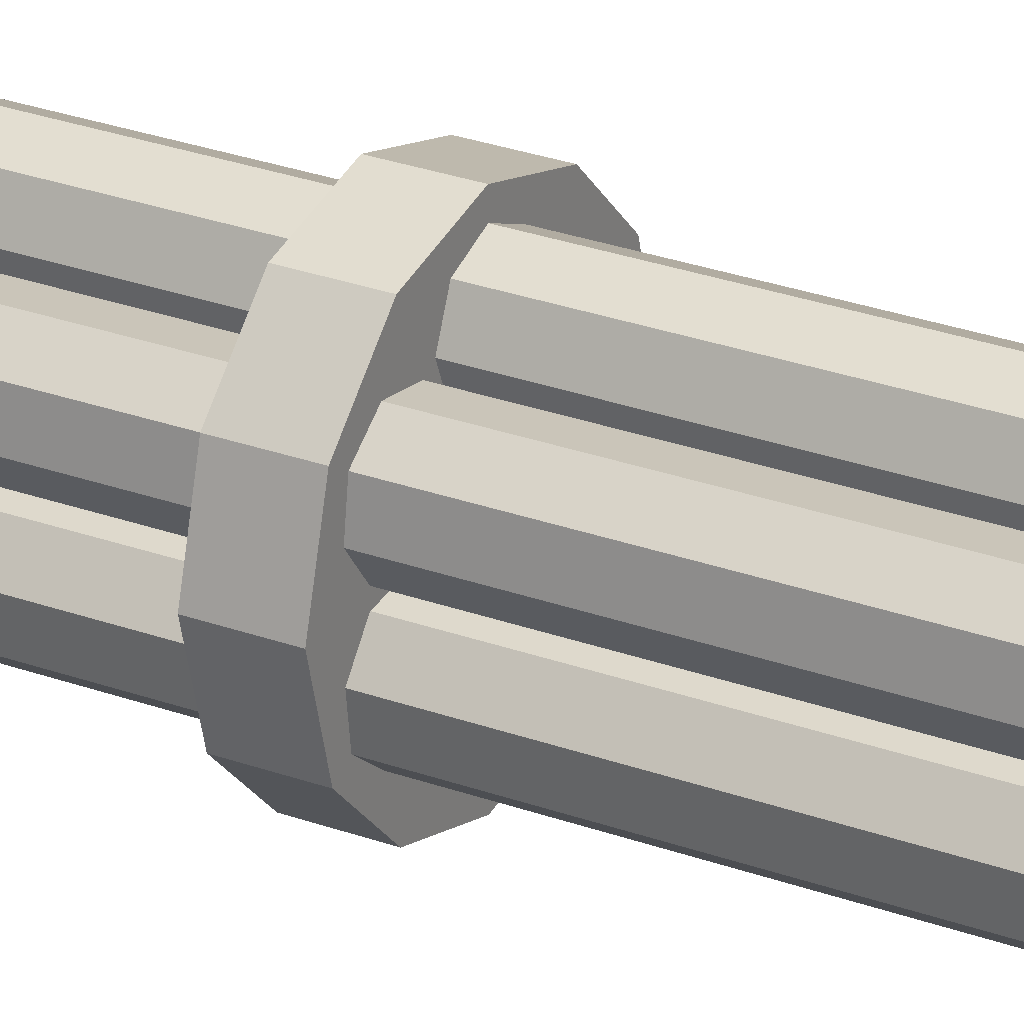
<metadata>
{"format":"obj","ext":"obj","renderer":"f3d","projection":"perspective","resolution":1024,"background":"white","views":[{"elev":26.8,"azim":119.9,"up":"+Y"}]}
</metadata>
<code>
g default
v 58.98 34.05 -46.98
v 34.05 58.98 -46.98
v 34.05 58.98 56.34
v 58.98 34.05 56.34
v 68.1 -0 -46.98
v 68.1 0 56.34
v 0 68.1 -46.98
v 0 68.1 56.34
v 0 0 56.34
v 17.32 10 56.34
v 15.32 25.18 56.34
v 24.64 37.32 56.34
v 39.82 39.32 56.34
v 51.96 30 56.34
v 58.98 -34.05 -46.98
v 58.98 -34.05 56.34
v 53.96 14.82 56.34
v 44.64 2.679 56.34
v 29.46 0.6815 56.34
v -34.05 58.98 -46.98
v -34.05 58.98 56.34
v 0 60 56.34
v 14.14 54.14 56.34
v 20 40 56.34
v 14.14 25.86 56.34
v 0 20 56.34
v 34.05 -58.98 -46.98
v 34.05 -58.98 56.34
v 17.32 -10 56.34
v 29.46 -0.6815 56.34
v 44.64 -2.679 56.34
v 53.96 -14.82 56.34
v 51.96 -30 56.34
v -58.98 34.05 -46.98
v -58.98 34.05 56.34
v -14.14 25.86 56.34
v -20 40 56.34
v -14.14 54.14 56.34
v 0 -68.1 -46.98
v 0 -68.1 56.34
v 39.82 -39.32 56.34
v 24.64 -37.32 56.34
v 15.32 -25.18 56.34
v -68.1 -0 -46.98
v -68.1 0 56.34
v -51.96 30 56.34
v -39.82 39.32 56.34
v -24.64 37.32 56.34
v -15.32 25.18 56.34
v -17.32 10 56.34
v -34.05 -58.98 -46.98
v -34.05 -58.98 56.34
v -0 -20 56.34
v 14.14 -25.86 56.34
v 20 -40 56.34
v 14.14 -54.14 56.34
v -0 -60 56.34
v -58.98 -34.05 -46.98
v -58.98 -34.05 56.34
v -29.46 0.6815 56.34
v -44.64 2.679 56.34
v -53.96 14.82 56.34
v -14.14 -54.14 56.34
v -20 -40 56.34
v -14.14 -25.86 56.34
v -51.96 -30 56.34
v -53.96 -14.82 56.34
v -44.64 -2.679 56.34
v -29.46 -0.6815 56.34
v -17.32 -10 56.34
v -15.32 -25.18 56.34
v -24.64 -37.32 56.34
v -39.82 -39.32 56.34
v 58.98 34.05 322.8
v 34.05 58.98 322.8
v 34.05 58.98 350.8
v 58.98 34.05 350.8
v 68.1 -0 322.8
v 68.1 0 350.8
v 51.96 30 322.8
v 39.82 39.32 322.8
v 0 68.1 322.8
v 0 68.1 350.8
v 39.82 39.32 350.8
v 51.96 30 350.8
v 58.98 -34.05 322.8
v 58.98 -34.05 350.8
v 53.96 14.82 322.8
v 53.96 14.82 350.8
v 14.14 54.14 322.8
v 0 60 322.8
v -34.05 58.98 322.8
v -34.05 58.98 350.8
v 14.14 54.14 350.8
v 0 60 350.8
v 39.82 39.32 601.7
v 51.96 30 601.7
v 34.05 -58.98 322.8
v 34.05 -58.98 350.8
v 53.96 -14.82 322.8
v 51.96 -30 322.8
v 53.96 -14.82 350.8
v 51.96 -30 350.8
v 53.96 14.82 601.7
v 24.64 37.32 322.8
v 20 40 322.8
v -14.14 54.14 322.8
v -58.98 34.05 322.8
v -58.98 34.05 350.8
v -14.14 54.14 350.8
v 0 60 601.7
v 14.14 54.14 601.7
v 20 40 350.8
v 24.64 37.32 350.8
v 24.64 37.32 601.7
v 34.05 58.98 601.7
v 58.98 34.05 601.7
v 15.32 25.18 601.7
v 17.32 10 601.7
v 16.14 9.319 601.7
v 14.14 14.14 601.7
v 9.319 16.14 601.7
v 29.46 0.6815 601.7
v 44.64 2.679 601.7
v 68.1 -0 601.7
v 20 -0 601.7
v 0 -68.1 322.8
v 0 -68.1 350.8
v 39.82 -39.32 322.8
v 39.82 -39.32 350.8
v 53.96 -14.82 601.7
v 51.96 -30 601.7
v 39.82 -39.32 601.7
v 44.64 -2.679 322.8
v 44.64 2.679 322.8
v 44.64 2.679 350.8
v 44.64 -2.679 350.8
v 15.32 25.18 322.8
v 14.14 25.86 322.8
v -39.82 39.32 322.8
v -51.96 30 322.8
v -68.1 -0 322.8
v -68.1 0 350.8
v -39.82 39.32 350.8
v -51.96 30 350.8
v -14.14 54.14 601.7
v 0 20 601.7
v 14.14 25.86 601.7
v 20 40 601.7
v 0 68.1 601.7
v 14.14 25.86 350.8
v 15.32 25.18 350.8
v 34.05 58.98 629.7
v 58.98 34.05 629.7
v 17.32 10 350.8
v 29.46 0.6815 350.8
v 16.14 9.319 629.7
v 14.14 14.14 629.7
v 0 20 629.7
v 20 0 629.7
v 68.1 0 629.7
v 58.98 -34.05 601.7
v 44.64 -2.679 601.7
v 29.46 -0.6815 601.7
v 17.32 -10 601.7
v 16.14 -9.319 601.7
v -34.05 -58.98 322.8
v -34.05 -58.98 350.8
v 14.14 -54.14 322.8
v -0 -60 322.8
v 14.14 -54.14 350.8
v -0 -60 350.8
v 24.64 -37.32 322.8
v 34.05 -58.98 601.7
v 9.319 -16.14 601.7
v 14.14 -14.14 601.7
v 15.32 -25.18 601.7
v 24.64 -37.32 601.7
v 24.64 -37.32 350.8
v 29.46 -0.6815 322.8
v 29.46 0.6815 322.8
v 29.46 -0.6815 350.8
v 14.14 14.14 322.8
v 0 20 322.8
v 17.32 10 322.8
v -20 40 322.8
v -24.64 37.32 322.8
v -53.96 14.82 322.8
v -58.98 -34.05 322.8
v -58.98 -34.05 350.8
v -53.96 14.82 350.8
v -51.96 30 601.7
v -39.82 39.32 601.7
v -24.64 37.32 350.8
v -20 40 350.8
v -20 40 601.7
v -9.319 16.14 601.7
v -34.05 58.98 601.7
v -14.14 25.86 601.7
v 0 20 350.8
v 0 68.1 629.7
v 14.14 14.14 350.8
v 39.82 39.32 629.7
v 51.96 30 629.7
v 16.14 9.319 350.8
v 20 0 350.8
v 17.32 10 629.7
v 15.32 25.18 629.7
v 29.46 0.6815 629.7
v 14.14 -14.14 629.7
v 16.14 -9.319 629.7
v 58.98 -34.05 629.7
v 53.96 14.82 629.7
v 17.32 -10 350.8
v -14.14 -54.14 322.8
v -14.14 -54.14 350.8
v 14.14 -54.14 601.7
v -0 -60 601.7
v 20 -40 322.8
v 20 -40 350.8
v 20.03 -31.31 322.8
v 34.05 -58.98 629.7
v 0 -68.1 601.7
v 20 -40 601.7
v 14.14 -25.86 601.7
v -0 -20 601.7
v 15.32 -25.18 350.8
v 20 -0 322.8
v 16.14 9.319 322.8
v -14.14 14.14 322.8
v -15.32 25.18 322.8
v -14.14 25.86 322.8
v -53.96 -14.82 322.8
v -51.96 -30 322.8
v -53.96 -14.82 350.8
v -51.96 -30 350.8
v -53.96 14.82 601.7
v -20 -0 601.7
v -68.1 -0 601.7
v -58.98 34.05 601.7
v -44.64 2.679 601.7
v -29.46 0.6815 601.7
v -17.32 10 601.7
v -16.14 9.319 601.7
v -14.14 14.14 601.7
v -15.32 25.18 601.7
v -24.64 37.32 601.7
v -15.32 25.18 350.8
v -14.14 25.86 350.8
v -34.05 58.98 629.7
v 14.14 54.14 629.7
v 0 60 629.7
v -14.14 14.14 350.8
v 39.82 39.32 682.2
v 51.96 30 682.2
v 14.14 25.86 629.7
v 17.32 10 682.2
v 15.32 25.18 682.2
v -14.14 14.14 629.7
v 29.46 -0.6815 629.7
v 15.32 -25.18 629.7
v 17.32 -10 629.7
v 53.96 -14.82 629.7
v 51.96 -30 629.7
v 53.96 14.82 682.2
v 14.14 -14.14 350.8
v 16.14 -9.319 350.8
v -39.82 -39.32 322.8
v -39.82 -39.32 350.8
v -14.14 -54.14 601.7
v 14.14 -25.86 322.8
v 15.32 -25.18 322.8
v 14.14 -25.86 350.8
v 17.32 -10 322.8
v 0 -68.1 629.7
v 39.82 -39.32 629.7
v -0 -20 629.7
v -14.14 -25.86 601.7
v -20 -40 601.7
v -34.05 -58.98 601.7
v -9.319 -16.14 601.7
v -0 -20 350.8
v 16.14 -9.319 322.8
v -16.14 9.319 322.8
v -17.32 10 322.8
v -44.64 2.679 322.8
v -44.64 -2.679 322.8
v -51.96 -30 601.7
v -53.96 -14.82 601.7
v -39.82 -39.32 601.7
v -44.64 -2.679 350.8
v -44.64 2.679 350.8
v -16.14 9.319 629.7
v -20 0 629.7
v -16.14 -9.319 601.7
v -17.32 -10 601.7
v -29.46 -0.6815 601.7
v -44.64 -2.679 601.7
v -58.98 -34.05 601.7
v -68.1 0 629.7
v -58.98 34.05 629.7
v -29.46 0.6815 350.8
v -17.32 10 350.8
v -14.14 54.14 629.7
v 0 60 682.2
v 14.14 54.14 682.2
v -16.14 9.319 350.8
v 20 40 629.7
v 24.64 37.32 629.7
v 24.64 37.32 682.2
v 38.6 34.78 682.2
v 21.39 12.35 682.2
v -14.14 25.86 629.7
v 44.64 -2.679 629.7
v 44.64 2.679 629.7
v 14.14 -25.86 629.7
v 15.32 -25.18 682.2
v 17.32 -10 682.2
v 29.46 -0.6815 682.2
v 53.96 -14.82 682.2
v 51.96 -30 682.2
v 39.82 -39.32 682.2
v 47.89 27.65 682.2
v 44.64 2.679 682.2
v 14.14 -14.14 322.8
v -24.64 -37.32 322.8
v -20 -40 322.8
v -20 -40 350.8
v -24.64 -37.32 350.8
v -0 -20 322.8
v -34.05 -58.98 629.7
v 14.14 -54.14 629.7
v -0 -60 629.7
v -14.14 -14.14 601.7
v -14.14 -14.14 629.7
v -14.14 -25.86 350.8
v -24.64 -37.32 601.7
v -15.32 -25.18 601.7
v -20 -0 322.8
v -29.46 0.6815 322.8
v -29.46 -0.6815 322.8
v -29.46 -0.6815 350.8
v -16.14 -9.319 629.7
v -15.32 25.18 629.7
v -17.32 10 629.7
v -29.46 0.6815 629.7
v -17.32 -10 350.8
v -58.98 -34.05 629.7
v -53.96 14.82 629.7
v -51.96 30 629.7
v -20 0 350.8
v -39.82 39.32 629.7
v -14.14 54.14 682.2
v 0 55.3 682.2
v 10.82 50.82 682.2
v 20 40 682.2
v 26.99 33.25 682.2
v 14.14 25.86 682.2
v 0 20 682.2
v 29.46 0.6815 682.2
v 30.68 5.224 682.2
v 19.87 23.96 682.2
v -14.14 25.86 682.2
v 44.64 -2.679 682.2
v 20 -40 629.7
v 24.64 -37.32 629.7
v 16.01 -26.07 629.7
v 21.39 -12.35 682.2
v 49.42 -16.04 682.2
v 47.89 -27.65 682.2
v 24.64 -37.32 682.2
v 49.42 16.04 682.2
v -15.32 -25.18 350.8
v -14.14 -14.14 350.8
v -15.32 -25.18 322.8
v -14.14 -25.86 322.8
v -14.14 -14.14 322.8
v -14.14 -54.14 629.7
v 14.14 -54.14 682.2
v -0 -60 682.2
v -14.14 -25.86 629.7
v -0 -20 682.2
v 14.14 -25.86 682.2
v -29.46 -0.6815 629.7
v -17.32 -10 629.7
v -15.32 25.18 682.2
v -17.32 10 682.2
v -29.46 0.6815 682.2
v -53.96 -14.82 629.7
v -51.96 -30 629.7
v -53.96 14.82 682.2
v -51.96 30 682.2
v -39.82 39.32 682.2
v -24.64 37.32 629.7
v -20 40 629.7
v -20 40 682.2
v -10.82 50.82 682.2
v 15.3 40 682.2
v 0 55.3 632.7
v 10.82 50.82 632.7
v 26.99 33.25 632.7
v 38.6 34.78 632.7
v 10.82 29.18 682.2
v 0 24.7 682.2
v 30.68 5.224 632.7
v 21.39 12.35 632.7
v 19.87 23.96 632.7
v -10.82 29.18 682.2
v -16.01 26.07 629.7
v 42.29 6.752 682.2
v 30.68 -5.224 682.2
v 20 -40 682.2
v 19.86 -23.96 682.2
v 42.29 -6.752 682.2
v 38.6 -34.78 682.2
v 47.89 27.65 632.7
v -16.14 -9.319 350.8
v -17.32 -10 322.8
v -16.14 -9.319 322.8
v -39.82 -39.32 629.7
v -14.14 -54.14 682.2
v 10.82 -50.82 682.2
v -15.32 -25.18 629.7
v -14.14 -25.86 682.2
v -0 -24.7 682.2
v -21.39 12.35 682.2
v -44.64 2.679 682.2
v -44.64 2.679 629.7
v -44.64 -2.679 629.7
v -51.96 -30 682.2
v -53.96 -14.82 682.2
v -39.82 -39.32 682.2
v -49.42 16.04 682.2
v -47.89 27.65 682.2
v -24.64 37.32 682.2
v -15.3 40 682.2
v -10.82 50.82 632.7
v 15.3 40 632.7
v 0 40 632.7
v 10.82 29.18 632.7
v 0 24.7 632.7
v 42.29 6.752 632.7
v 34.64 20 632.7
v -10.82 29.18 632.7
v 10.82 -29.18 682.2
v 26.99 -33.25 682.2
v 19.86 -23.96 632.7
v 21.39 -12.35 632.7
v 30.68 -5.224 632.7
v 42.29 -6.752 632.7
v 49.42 -16.04 632.7
v 47.89 -27.65 632.7
v 49.42 16.04 632.7
v -20 -40 629.7
v -24.64 -37.32 629.7
v -0 -55.3 682.2
v -20 -40 682.2
v 15.3 -40 682.2
v -10.82 -29.18 682.2
v -17.32 -10 682.2
v -15.32 -25.18 682.2
v -19.86 23.96 682.2
v -30.68 5.224 682.2
v -44.64 -2.679 682.2
v -29.46 -0.6815 682.2
v -47.89 -27.65 682.2
v -24.64 -37.32 682.2
v -38.6 -34.78 682.2
v -42.29 6.752 682.2
v -38.6 34.78 682.2
v -15.3 40 632.7
v -26.99 33.25 682.2
v 26.99 -33.25 632.7
v 34.64 -20 632.7
v 38.6 -34.78 632.7
v -10.82 -50.82 682.2
v 15.3 -40 632.7
v 10.82 -50.82 632.7
v -15.3 -40 682.2
v -10.82 -29.18 632.7
v -0 -24.7 632.7
v 10.82 -29.18 632.7
v -21.39 -12.35 682.2
v -19.86 23.96 632.7
v -21.39 12.35 632.7
v -30.68 5.224 632.7
v -42.29 -6.752 682.2
v -49.42 -16.04 682.2
v -26.99 -33.25 682.2
v -42.29 6.752 632.7
v -49.42 16.04 632.7
v -47.89 27.65 632.7
v -0 -55.3 632.7
v -19.87 -23.96 682.2
v -15.3 -40 632.7
v -0 -40 632.7
v -30.68 -5.224 682.2
v -26.99 33.25 632.7
v -34.64 20 632.7
v -38.6 -34.78 632.7
v -47.89 -27.65 632.7
v -26.99 -33.25 632.7
v -38.6 34.78 632.7
v -10.82 -50.82 632.7
v -30.68 -5.224 632.7
v -21.39 -12.35 632.7
v -19.87 -23.96 632.7
v -49.42 -16.04 632.7
v -42.29 -6.752 632.7
v -34.64 -20 632.7
g pCylinder14
f 1 2 3 4
f 5 1 4 6
f 2 7 8 3
f 9 10 26
f 15 5 6 16
f 6 32 33 16
f 7 20 21 8
f 27 15 16 28
f 20 34 35 21
f 9 26 50
f 39 27 28 40
f 28 56 57 40
f 34 44 45 35
f 51 39 40 52
f 44 58 59 45
f 9 50 70
f 58 51 52 59
f 52 73 66 59
f 74 75 76 77
f 78 74 77 79
f 75 74 80 81
f 75 82 83 76
f 76 84 85 77
f 86 78 79 87
f 78 88 80 74
f 79 77 85 89
f 75 81 90
f 13 81 80 14
f 75 90 91 82
f 82 92 93 83
f 94 76 83 95
f 94 84 76
f 84 96 97 85
f 98 86 87 99
f 100 78 86 101
f 79 102 103 87
f 100 88 78
f 14 80 88 17
f 79 89 102
f 85 97 104 89
f 90 81 105 106
f 12 105 81 13
f 22 91 90 23
f 92 82 91 107
f 92 108 109 93
f 93 110 95 83
f 95 111 112 94
f 113 114 84 94
f 114 115 96 84
f 117 97 116
f 97 96 116
f 96 115 116
f 120 121 119
f 119 121 118
f 121 122 118
f 122 116 118
f 116 115 118
f 117 125 97
f 97 125 104
f 104 125 124
f 120 119 126
f 119 123 126
f 126 123 125
f 123 124 125
f 127 98 99 128
f 98 129 101 86
f 99 87 103 130
f 32 100 101 33
f 33 101 129 41
f 102 131 132 103
f 103 132 133 130
f 134 135 88 100
f 17 88 135 18
f 102 89 136 137
f 89 104 124 136
f 23 90 106 24
f 106 105 138 139
f 11 138 105 12
f 38 107 91 22
f 92 107 140
f 92 140 141 108
f 108 142 143 109
f 144 93 109 145
f 144 110 93
f 110 146 111 95
f 147 148 122
f 122 148 116
f 148 149 116
f 149 112 116
f 150 116 111
f 112 111 116
f 94 112 149 113
f 151 152 114 113
f 152 118 115 114
f 117 116 153 154
f 155 119 118 152
f 119 155 156 123
f 121 120 157 158
f 147 122 159
f 159 122 158
f 122 121 158
f 157 120 126 160
f 124 123 156 136
f 125 117 154 161
f 162 132 125
f 132 131 125
f 131 163 125
f 166 126 165
f 165 126 164
f 126 125 164
f 125 163 164
f 167 127 128 168
f 169 98 127 170
f 99 171 172 128
f 169 129 98
f 99 130 171
f 31 134 100 32
f 41 129 173 42
f 137 163 131 102
f 162 174 132
f 132 174 133
f 166 165 176
f 165 177 176
f 176 177 175
f 175 177 174
f 177 178 174
f 174 178 133
f 130 133 178 179
f 180 181 135 134
f 18 135 181 19
f 137 136 156 182
f 24 106 139 25
f 139 138 183 184
f 10 185 138 11
f 37 186 107 38
f 140 107 186 187
f 46 141 140 47
f 142 108 141 188
f 142 189 190 143
f 143 191 145 109
f 145 192 193 144
f 194 195 110 144
f 195 196 146 110
f 147 197 199
f 197 198 199
f 199 198 196
f 196 198 146
f 150 111 198
f 198 111 146
f 151 148 147 200
f 113 149 148 151
f 116 150 201 153
f 202 152 151 200
f 154 153 203 204
f 202 205 155 152
f 206 156 155 205
f 158 157 207 208
f 147 159 197
f 159 259 197
f 197 259 245
f 207 157 160 209
f 126 166 160
f 160 166 211
f 166 176 211
f 176 210 211
f 162 125 161 212
f 161 154 204 213
f 182 164 163 137
f 214 165 164 182
f 189 167 168 190
f 167 215 170 127
f 168 128 172 216
f 56 169 170 57
f 171 217 218 172
f 219 173 129 169
f 171 130 179 220
f 30 180 134 31
f 42 173 43
f 173 221 43
f 221 272 43
f 174 162 212 222
f 226 175 225
f 175 174 225
f 225 174 224
f 224 174 217
f 223 218 174
f 174 218 217
f 177 165 214 227
f 178 177 227 179
f 228 181 180
f 182 156 206
f 25 139 184 26
f 183 138 185 229
f 184 183 202 200
f 230 231 232 184
f 185 10 19 181
f 36 232 186 37
f 47 140 187 48
f 187 186 232 231
f 62 188 141 46
f 142 188 233
f 142 233 234 189
f 235 143 190 236
f 235 191 143
f 191 237 192 145
f 240 192 239
f 192 237 239
f 237 241 239
f 244 238 243
f 243 238 242
f 238 239 242
f 239 241 242
f 240 198 192
f 192 198 193
f 244 243 245
f 243 246 245
f 245 246 197
f 197 246 198
f 246 247 198
f 198 247 193
f 144 193 247 194
f 248 249 195 194
f 249 199 196 195
f 150 198 250 201
f 200 147 199 249
f 251 153 201 252
f 200 249 248 253
f 203 153 251
f 203 254 255 204
f 183 229 205 202
f 205 229 228 206
f 256 158 208
f 257 207 209 360
f 207 257 258 208
f 209 160 260
f 210 261 262 211
f 260 160 211 262
f 161 263 264 212
f 213 263 161
f 204 255 265 213
f 266 227 214 267
f 182 206 267 214
f 268 167 189 234
f 168 269 236 190
f 268 215 167
f 57 170 215 63
f 168 216 269
f 172 218 270 216
f 55 219 169 56
f 220 224 217 171
f 173 219 221
f 271 272 219
f 272 221 219
f 220 179 227 273
f 29 274 180 30
f 223 174 222 275
f 222 212 264 276
f 226 277 175
f 277 210 175
f 175 210 176
f 226 278 281
f 281 278 280
f 278 279 280
f 279 270 280
f 223 280 218
f 270 218 280
f 273 225 224 220
f 282 226 225 273
f 228 180 274 283
f 228 229 185 181
f 26 184 232 36
f 230 184 200 253
f 231 230 284 285
f 48 187 231 49
f 61 286 188 62
f 233 188 286 287
f 66 234 233 67
f 73 268 234 66
f 236 288 289 235
f 269 290 288 236
f 291 292 191 235
f 292 241 237 191
f 238 244 294
f 294 244 293
f 244 245 293
f 245 259 293
f 299 239 288
f 288 239 289
f 289 239 298
f 295 296 238
f 296 297 238
f 238 297 239
f 297 298 239
f 240 239 300 301
f 302 242 241 292
f 303 243 242 302
f 198 240 301 250
f 246 243 303 248
f 247 246 248 194
f 250 304 252 201
f 252 305 306 251
f 253 248 303 307
f 203 251 308 309
f 309 310 254 203
f 255 254 311 323
f 228 283 267 206
f 208 309 308 256
f 256 159 158
f 258 257 312 362
f 208 258 310 309
f 159 313 259
f 209 260 314 315
f 316 261 210
f 262 261 317 318
f 262 318 319 260
f 263 320 321 264
f 264 321 322 276
f 315 314 263 213
f 265 255 323 372
f 213 265 324 315
f 267 283 325 266
f 273 227 266 282
f 326 327 215 268
f 63 215 327 64
f 269 216 328 329
f 216 270 279 328
f 54 271 219 55
f 325 272 271 330
f 272 274 29 43
f 325 283 274 272
f 280 223 275 331
f 222 332 333 275
f 222 276 332
f 226 281 277
f 277 281 335
f 281 334 335
f 278 226 282 336
f 279 278 336 328
f 299 288 280
f 288 290 280
f 290 337 280
f 295 334 296
f 296 334 338
f 334 281 338
f 281 280 338
f 280 337 338
f 316 210 277
f 307 284 230 253
f 231 285 50 49
f 339 340 285 284
f 50 285 340 60
f 60 340 286 61
f 67 233 287 68
f 287 286 340 341
f 72 326 268 73
f 235 289 298 291
f 329 337 290 269
f 342 302 292 291
f 259 344 345 293
f 294 293 345 346
f 342 297 296 347
f 298 297 342 291
f 239 299 348 300
f 300 349 350 301
f 351 307 303 302
f 352 250 301 350
f 352 304 250
f 304 353 305 252
f 306 305 354 355
f 251 306 356 308
f 254 310 357 311
f 308 356 358 256
f 256 358 359 159
f 361 312 257 360
f 310 258 362 357
f 159 359 363 313
f 259 313 344
f 315 324 360 209
f 260 319 364 314
f 366 367 365
f 261 316 367
f 365 367 316
f 367 317 261
f 319 318 368 411
f 314 364 320 263
f 321 320 369 370
f 322 321 370 415
f 276 322 371 366
f 324 265 372 410
f 325 330 282 266
f 373 336 282 374
f 375 376 327 326
f 64 327 376 65
f 329 328 336 373
f 53 330 271 54
f 330 376 375 377
f 299 280 331 348
f 331 275 333 378
f 332 379 380 333
f 332 276 366 365
f 335 334 343
f 334 295 343
f 295 238 343
f 238 294 343
f 335 381 277
f 373 338 337 329
f 347 296 338 373
f 277 382 383 316
f 339 284 307 351
f 341 340 339
f 68 287 341 69
f 71 375 326 72
f 351 302 342
f 294 384 385 343
f 345 344 386 387
f 345 387 388 346
f 294 346 384
f 389 300 348 390
f 389 349 300
f 349 391 392 350
f 350 392 393 352
f 394 395 304 352
f 395 396 353 304
f 305 353 397 354
f 356 306 355 398
f 355 354 399 400
f 311 357 401 402
f 323 311 402 416
f 358 356 398 403
f 359 358 403 404
f 312 361 405 406
f 362 312 406 407
f 363 359 404 408
f 313 363 396 395
f 394 409 395
f 344 313 409
f 313 395 409
f 360 324 410 361
f 364 319 411 414
f 316 383 412 365
f 317 367 366 371
f 318 317 413 368
f 320 364 414 369
f 371 322 415 446
f 372 323 416 453
f 330 377 374 282
f 373 374 417 347
f 376 330 53 65
f 377 375 418 419
f 331 420 390 348
f 331 378 420
f 333 380 421 378
f 365 412 379 332
f 380 379 422 456
f 423 381 335
f 277 381 424 382
f 383 382 425 445
f 417 419 339 351
f 341 339 419 418
f 418 70 69 341
f 70 418 375 71
f 351 342 347 417
f 460 385 384 465
f 423 335 343 385
f 409 386 344
f 388 387 426 463
f 346 388 427 428
f 384 346 428 429
f 390 430 431 389
f 420 432 430 390
f 429 428 349 389
f 428 427 391 349
f 392 391 433 434
f 393 392 434 470
f 352 393 435 394
f 353 396 436 397
f 354 397 437 399
f 398 355 400 438
f 400 399 439
f 357 362 407 401
f 403 398 438 440
f 404 403 440 441
f 361 410 442 405
f 406 405 443
f 407 406 443
f 396 363 408 436
f 408 404 441 444
f 386 409 394 435
f 412 383 445 458
f 317 371 446 413
f 368 413 447 448
f 411 368 448 449
f 369 414 450 451
f 370 369 451 452
f 415 370 452 475
f 410 372 453 442
f 377 419 417 374
f 420 378 454 455
f 421 380 456 476
f 378 421 457 454
f 379 412 458 422
f 455 454 381 423
f 454 457 424 381
f 382 424 459 425
f 385 460 461 423
f 387 386 462 426
f 427 388 463 469
f 429 464 465 384
f 431 430 466 488
f 389 431 464 429
f 455 467 432 420
f 430 432 468 466
f 391 427 469 433
f 435 393 470 472
f 397 436 471 437
f 399 437 439
f 438 400 439
f 401 407 443
f 402 401 443
f 416 402 443
f 440 438 439
f 441 440 439
f 405 442 443
f 436 408 444 471
f 444 441 439
f 386 435 472 462
f 414 411 449 450
f 413 446 473 447
f 448 447 474
f 449 448 474
f 446 415 475 473
f 453 416 443
f 457 421 476 479
f 422 458 477 478
f 456 422 478 493
f 423 461 467 455
f 424 457 479 459
f 425 459 480 481
f 445 425 481 482
f 461 460 483 494
f 426 462 484 485
f 463 426 485 486
f 465 464 487 497
f 464 431 488 487
f 432 467 489 468
f 433 469 490 491
f 434 433 491 492
f 470 434 492 503
f 437 471 439
f 442 453 443
f 471 444 439
f 450 449 474
f 458 445 482 477
f 447 473 474
f 451 450 474
f 452 451 474
f 475 452 474
f 476 456 493 504
f 467 461 494 489
f 459 479 495 480
f 481 480 496
f 482 481 496
f 460 465 497 483
f 462 472 498 484
f 485 484 499
f 469 463 486 490
f 486 485 499
f 466 468 500 501
f 488 466 501 508
f 468 489 502 500
f 472 470 503 498
f 477 482 496
f 473 475 474
f 479 476 504 495
f 478 477 496
f 493 478 496
f 480 495 496
f 483 497 505 506
f 494 483 506 507
f 484 498 499
f 490 486 499
f 487 488 508 509
f 497 487 509 505
f 489 494 507 502
f 491 490 499
f 492 491 499
f 503 492 499
f 504 493 496
f 495 504 496
f 506 505 510
f 507 506 510
f 498 503 499
f 505 509 510
f 500 502 510
f 501 500 510
f 508 501 510
f 502 507 510
f 509 508 510
f 29 10 9
f 70 53 9
f 53 29 9
f 70 50 60 69
f 50 26 36 49
f 26 10 11 25
f 69 60 61 68
f 71 65 53 70
f 54 43 29 53
f 30 19 10 29
f 25 11 12 24
f 49 36 37 48
f 48 37 38 47
f 21 38 22 8
f 47 21 35 46
f 47 38 21
f 24 12 13 23
f 3 13 14 4
f 23 13 3
f 23 3 8 22
f 31 18 19 30
f 32 17 18 31
f 6 4 14 17
f 6 17 32
f 55 42 43 54
f 56 41 42 55
f 28 16 33 41
f 28 41 56
f 72 64 65 71
f 73 63 64 72
f 52 63 73
f 52 40 57 63
f 68 61 62 67
f 45 62 46 35
f 67 62 45
f 67 45 59 66

</code>
